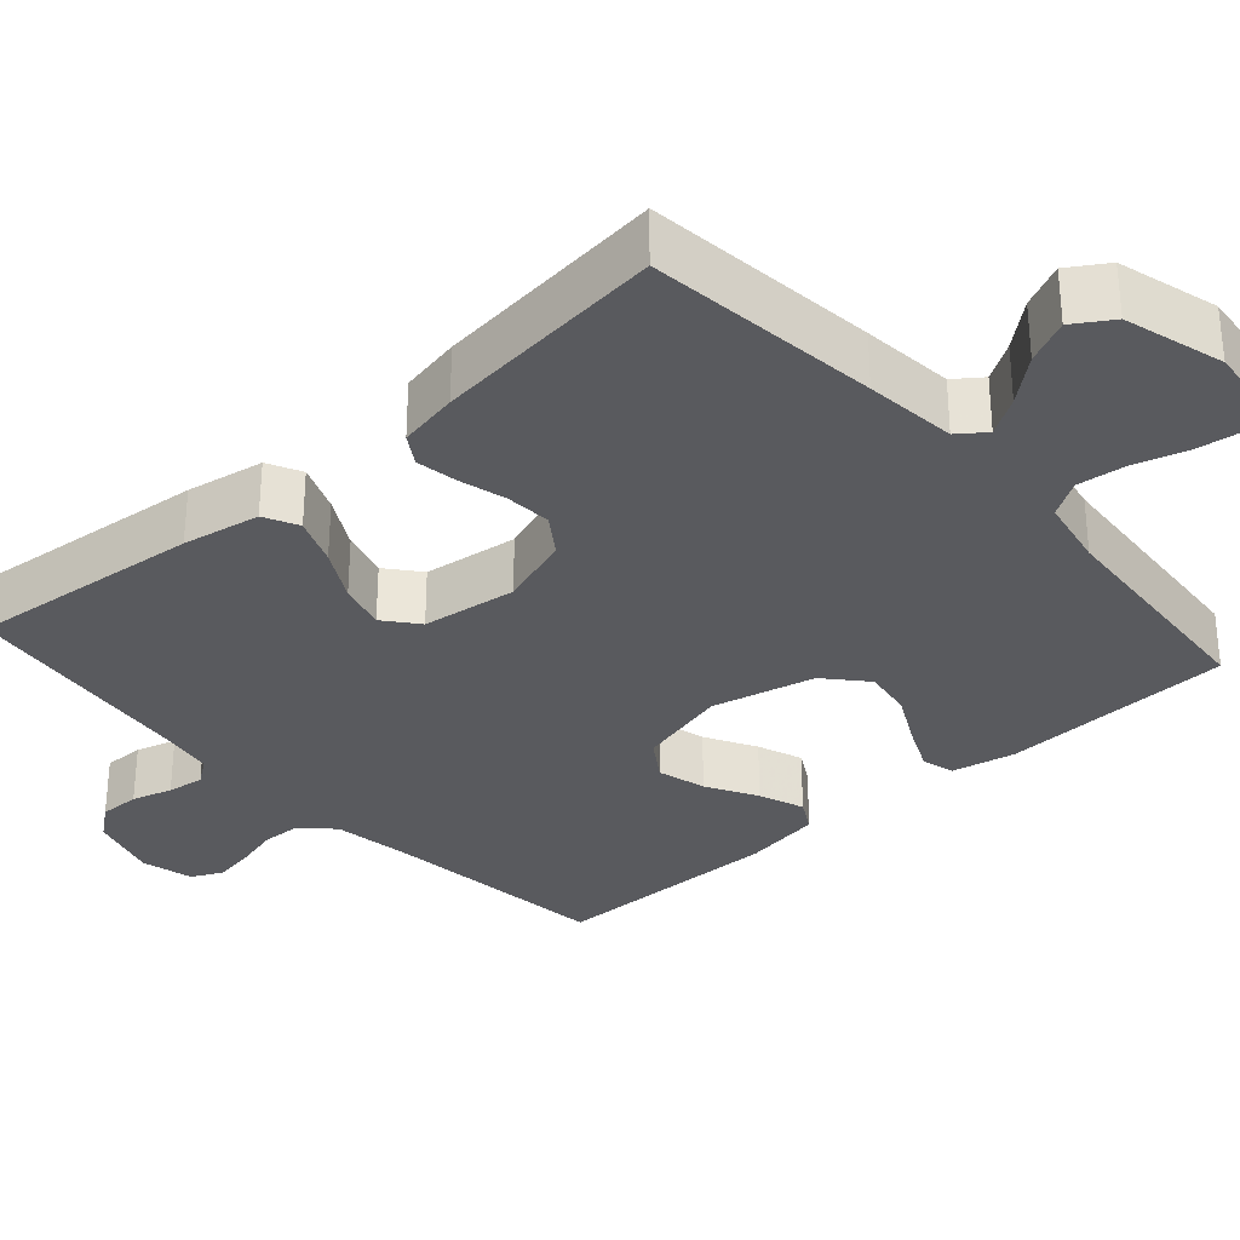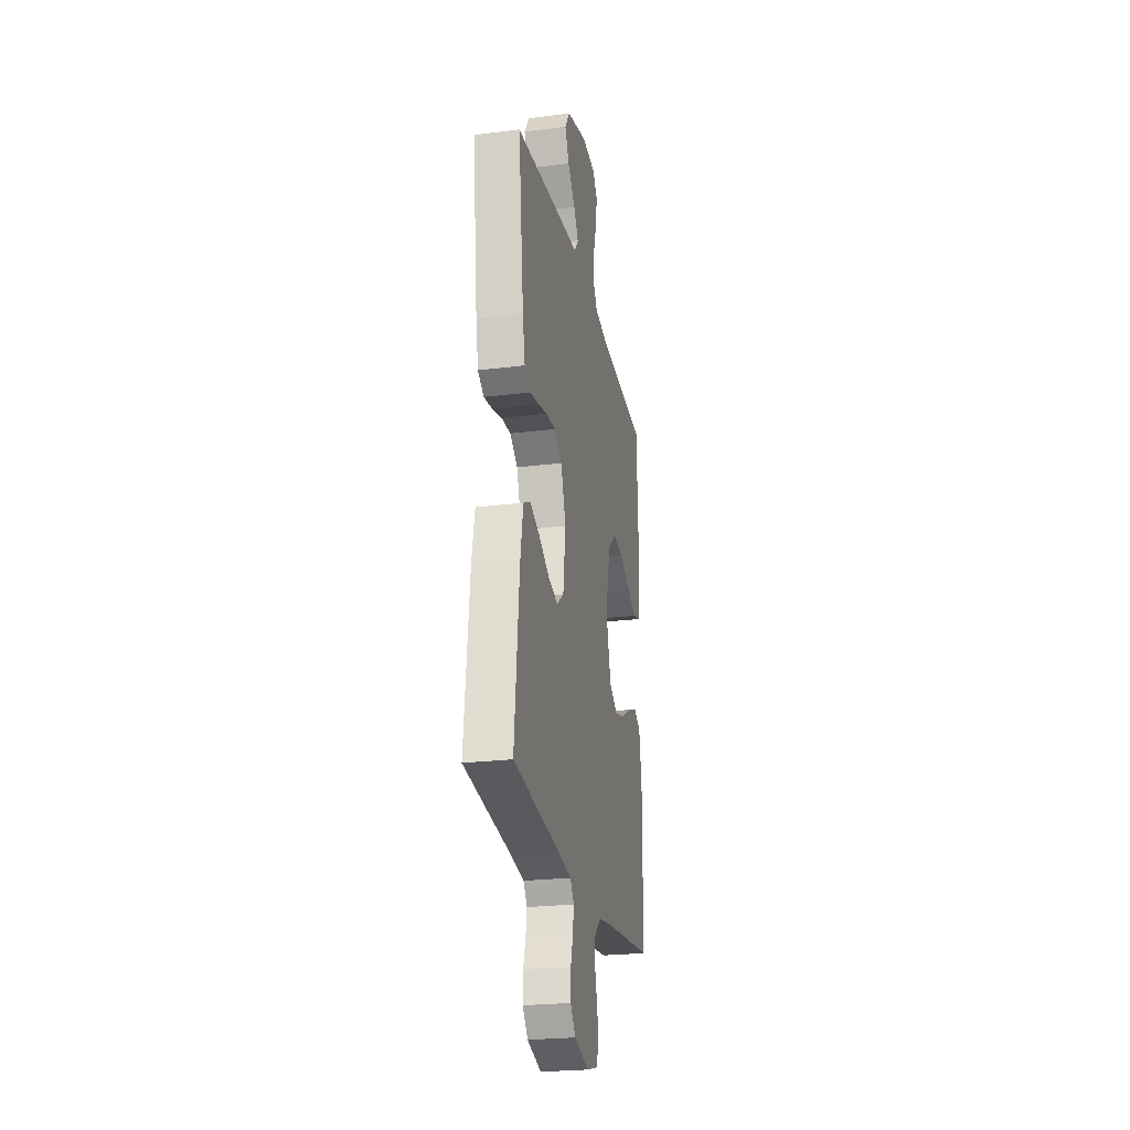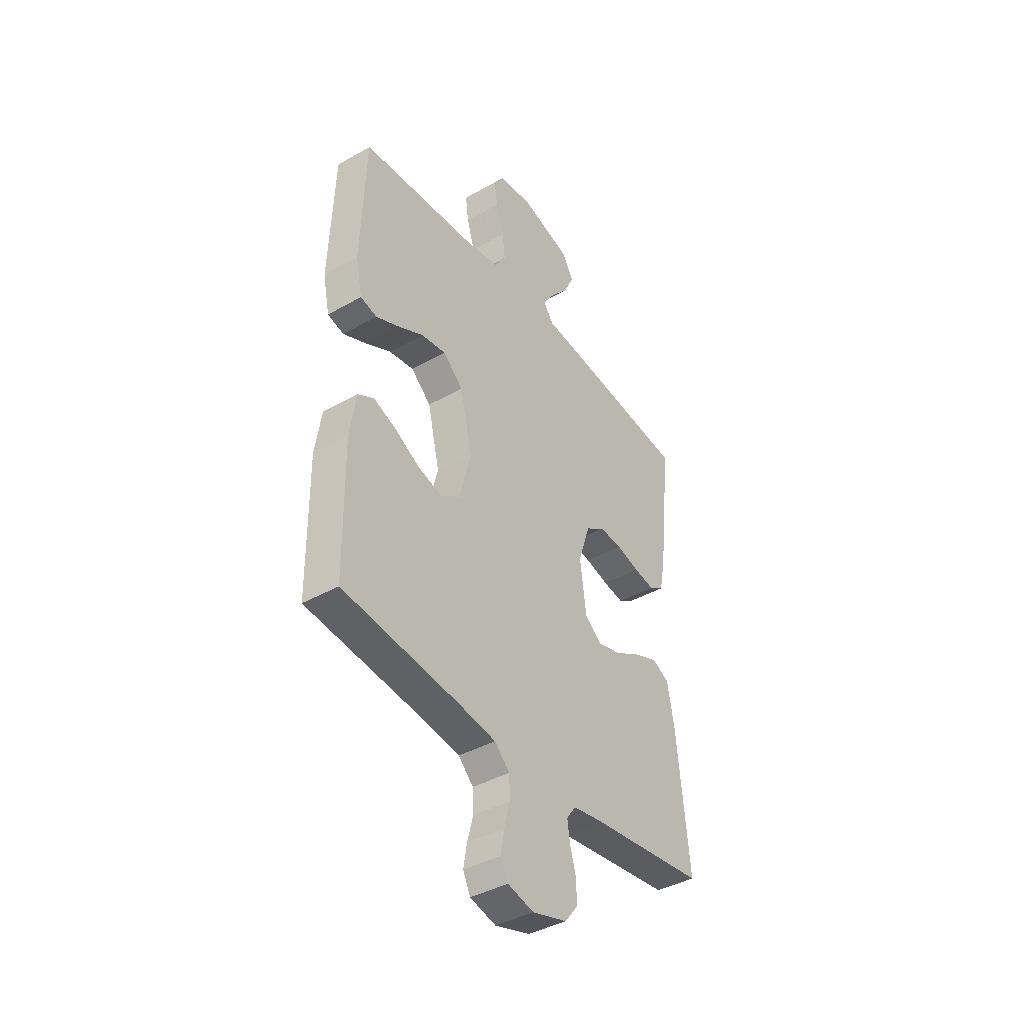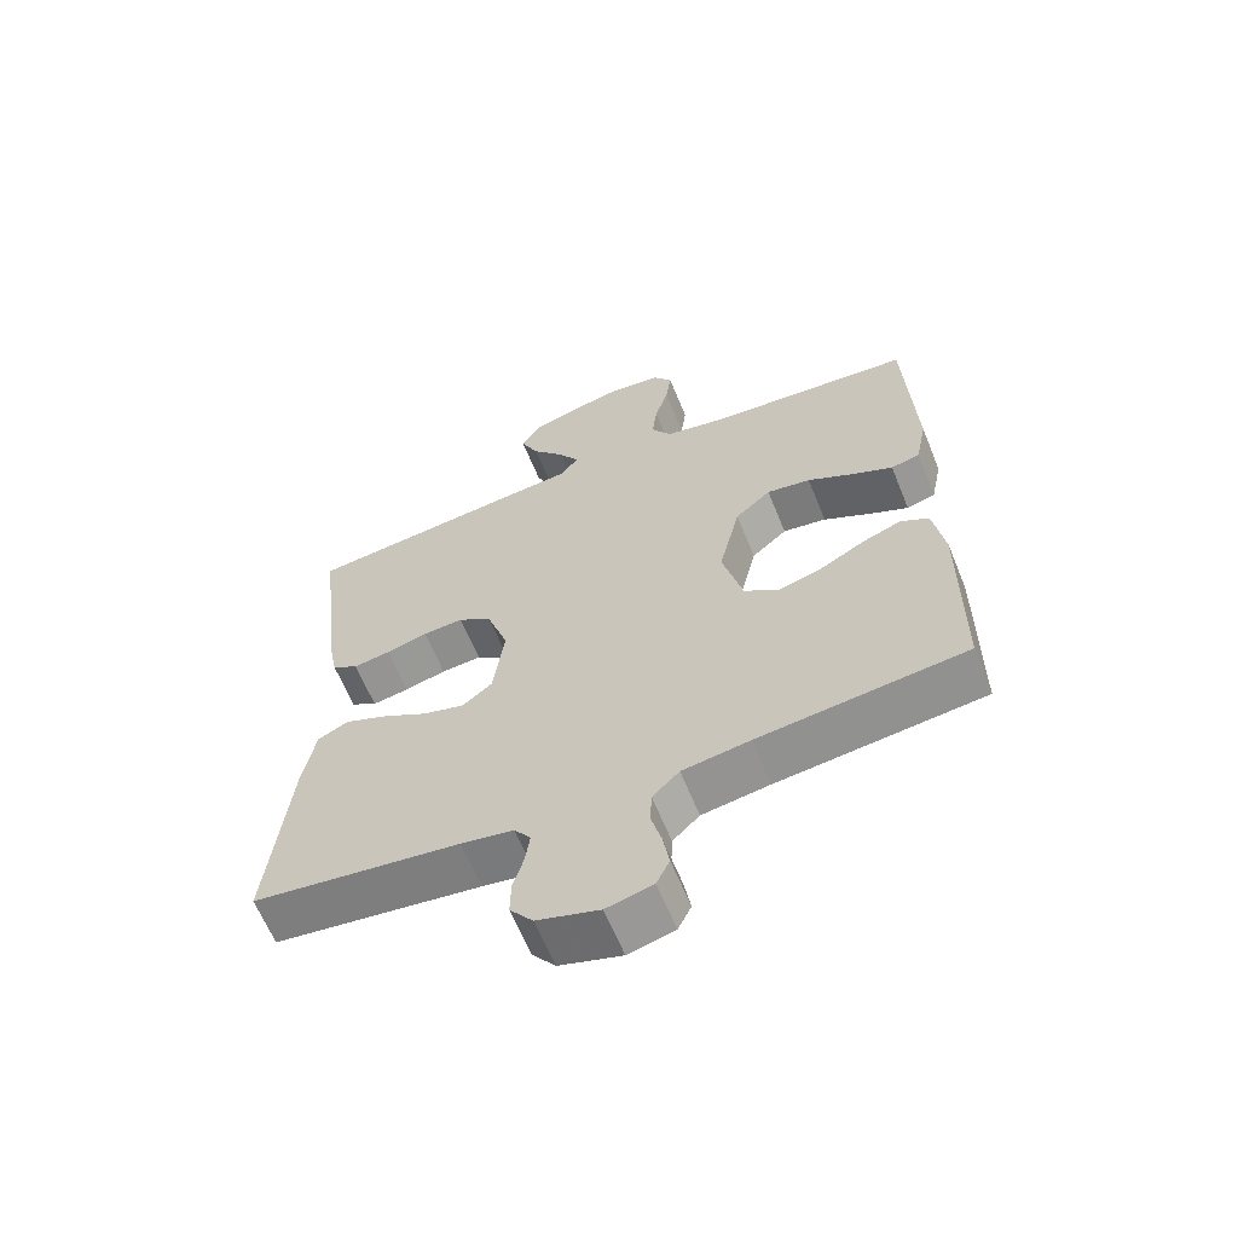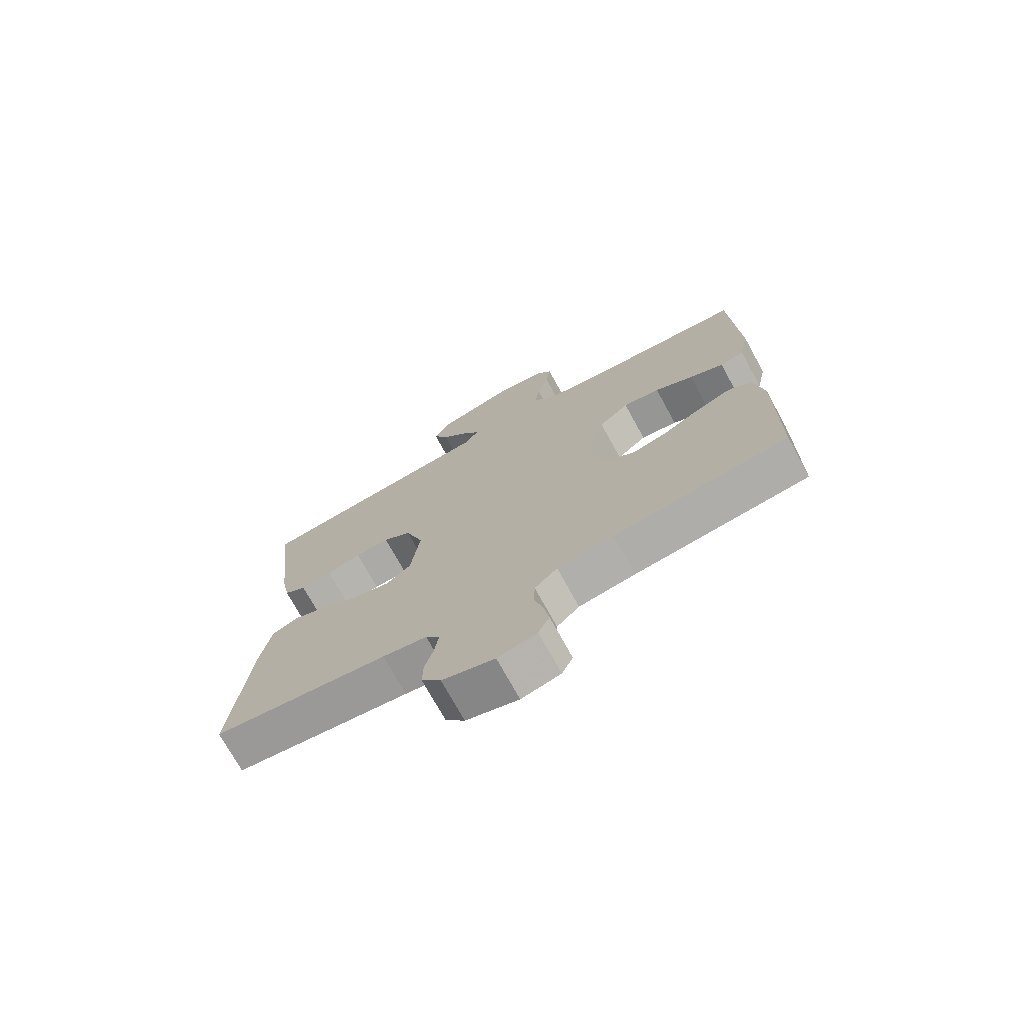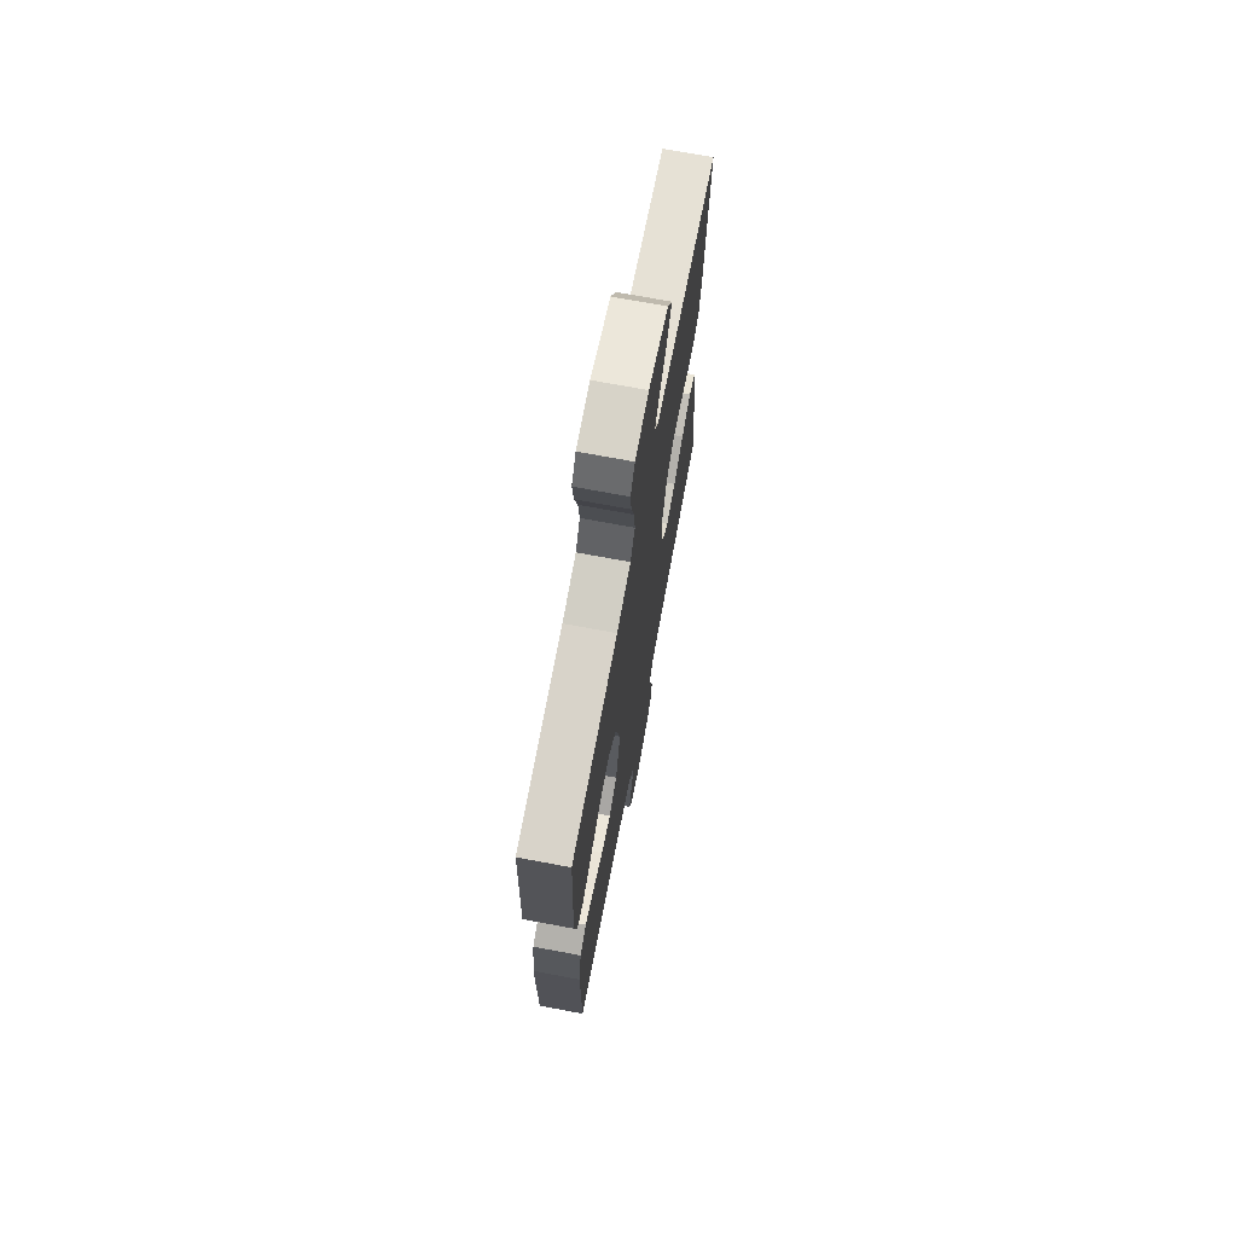
<metadata>
{"format":"obj","ext":"obj","renderer":"f3d","projection":"perspective","resolution":1024,"background":"white","views":[{"elev":-31.7,"azim":-48.3,"up":"+Y"},{"elev":-24.5,"azim":-78.3,"up":"+Z"},{"elev":-40.8,"azim":124.8,"up":"+Z"},{"elev":-63.1,"azim":22.1,"up":"+Z"},{"elev":-73.5,"azim":28.8,"up":"+Z"},{"elev":70.9,"azim":100.7,"up":"+Z"}]}
</metadata>
<code>
v 0.5 0.07 0.5
v 0.512 0.07 0.2
v 0.495 0.07 0.118
v 0.453 0.07 0.107
v 0.394 0.07 0.134
v 0.327 0.07 0.169
v 0.263 0.07 0.179
v 0.211 0.07 0.133
v 0.18 0.07 0
v 0.21 0.07 -0.117
v 0.261 0.07 -0.151
v 0.323 0.07 -0.134
v 0.388 0.07 -0.098
v 0.446 0.07 -0.076
v 0.487 0.07 -0.099
v 0.503 0.07 -0.2
v 0.5 0.07 -0.5
v 0.2 0.07 -0.534
v 0.103 0.07 -0.549
v 0.064 0.07 -0.587
v 0.062 0.07 -0.638
v 0.077 0.07 -0.695
v 0.086 0.07 -0.748
v 0.067 0.07 -0.787
v 0 0.07 -0.804
v -0.09 0.07 -0.777
v -0.123 0.07 -0.735
v -0.122 0.07 -0.683
v -0.107 0.07 -0.631
v -0.1 0.07 -0.584
v -0.124 0.07 -0.551
v -0.2 0.07 -0.538
v -0.5 0.07 -0.5
v -0.47 0.07 -0.2
v -0.452 0.07 -0.1
v -0.408 0.07 -0.078
v -0.346 0.07 -0.103
v -0.28 0.07 -0.14
v -0.219 0.07 -0.157
v -0.176 0.07 -0.122
v -0.16 0.07 0
v -0.191 0.07 0.093
v -0.24 0.07 0.127
v -0.299 0.07 0.123
v -0.359 0.07 0.107
v -0.413 0.07 0.098
v -0.451 0.07 0.122
v -0.466 0.07 0.2
v -0.5 0.07 0.5
v -0.2 0.07 0.534
v -0.082 0.07 0.546
v -0.056 0.07 0.581
v -0.086 0.07 0.629
v -0.133 0.07 0.685
v -0.159 0.07 0.741
v -0.128 0.07 0.79
v 0 0.07 0.826
v 0.088 0.07 0.817
v 0.116 0.07 0.777
v 0.108 0.07 0.717
v 0.088 0.07 0.65
v 0.081 0.07 0.588
v 0.11 0.07 0.542
v 0.2 0.07 0.524
v 0.5 0 0.5
v 0.512 0 0.2
v 0.495 0 0.118
v 0.453 0 0.107
v 0.394 0 0.134
v 0.327 0 0.169
v 0.263 0 0.179
v 0.211 0 0.133
v 0.18 0 0
v 0.21 0 -0.117
v 0.261 0 -0.151
v 0.323 0 -0.134
v 0.388 0 -0.098
v 0.446 0 -0.076
v 0.487 0 -0.099
v 0.503 0 -0.2
v 0.5 0 -0.5
v 0.2 0 -0.534
v 0.103 0 -0.549
v 0.064 0 -0.587
v 0.062 0 -0.638
v 0.077 0 -0.695
v 0.086 0 -0.748
v 0.067 0 -0.787
v 0 0 -0.804
v -0.09 0 -0.777
v -0.123 0 -0.735
v -0.122 0 -0.683
v -0.107 0 -0.631
v -0.1 0 -0.584
v -0.124 0 -0.551
v -0.2 0 -0.538
v -0.5 0 -0.5
v -0.47 0 -0.2
v -0.452 0 -0.1
v -0.408 0 -0.078
v -0.346 0 -0.103
v -0.28 0 -0.14
v -0.219 0 -0.157
v -0.176 0 -0.122
v -0.16 0 0
v -0.191 0 0.093
v -0.24 0 0.127
v -0.299 0 0.123
v -0.359 0 0.107
v -0.413 0 0.098
v -0.451 0 0.122
v -0.466 0 0.2
v -0.5 0 0.5
v -0.2 0 0.534
v -0.082 0 0.546
v -0.056 0 0.581
v -0.086 0 0.629
v -0.133 0 0.685
v -0.159 0 0.741
v -0.128 0 0.79
v 0 0 0.826
v 0.088 0 0.817
v 0.116 0 0.777
v 0.108 0 0.717
v 0.088 0 0.65
v 0.081 0 0.588
v 0.11 0 0.542
v 0.2 0 0.524
f 59 60 61
f 58 59 61
f 57 58 61
f 56 57 61
f 55 56 61
f 54 55 61
f 53 54 61
f 52 53 61 62
f 51 52 62 63
f 51 63 64
f 50 51 64
f 49 50 64
f 48 49 64
f 47 48 64
f 46 47 64
f 45 46 64
f 44 45 64
f 36 37 38
f 35 36 38
f 34 35 38
f 33 34 38
f 32 33 38
f 31 32 38 39
f 30 31 39 40
f 27 28 29
f 26 27 29
f 25 26 29
f 24 25 29
f 23 24 29
f 22 23 29
f 21 22 29
f 20 21 29 30
f 30 40 41
f 20 30 41
f 19 20 41
f 16 17 18
f 15 16 18
f 14 15 18
f 13 14 18
f 12 13 18
f 11 12 18 19
f 4 5 6
f 3 4 6
f 2 3 6
f 1 2 6
f 64 1 6
f 64 6 7
f 43 44 64 7
f 42 43 7 8
f 19 41 42
f 11 19 42
f 10 11 42
f 9 10 42
f 8 9 42
f 125 124 123
f 125 123 122
f 125 122 121
f 125 121 120
f 125 120 119
f 125 119 118
f 125 118 117
f 126 125 117 116
f 127 126 116 115
f 128 127 115
f 128 115 114
f 128 114 113
f 128 113 112
f 128 112 111
f 128 111 110
f 128 110 109
f 128 109 108
f 102 101 100
f 102 100 99
f 102 99 98
f 102 98 97
f 102 97 96
f 103 102 96 95
f 104 103 95 94
f 93 92 91
f 93 91 90
f 93 90 89
f 93 89 88
f 93 88 87
f 93 87 86
f 93 86 85
f 94 93 85 84
f 105 104 94
f 105 94 84
f 105 84 83
f 82 81 80
f 82 80 79
f 82 79 78
f 82 78 77
f 82 77 76
f 83 82 76 75
f 70 69 68
f 70 68 67
f 70 67 66
f 70 66 65
f 70 65 128
f 71 70 128
f 71 128 108 107
f 72 71 107 106
f 106 105 83
f 106 83 75
f 106 75 74
f 106 74 73
f 106 73 72
f 1 65 66 2
f 2 66 67 3
f 3 67 68 4
f 4 68 69 5
f 5 69 70 6
f 6 70 71 7
f 7 71 72 8
f 8 72 73 9
f 9 73 74 10
f 10 74 75 11
f 11 75 76 12
f 12 76 77 13
f 13 77 78 14
f 14 78 79 15
f 15 79 80 16
f 16 80 81 17
f 17 81 82 18
f 18 82 83 19
f 19 83 84 20
f 20 84 85 21
f 21 85 86 22
f 22 86 87 23
f 23 87 88 24
f 24 88 89 25
f 25 89 90 26
f 26 90 91 27
f 27 91 92 28
f 28 92 93 29
f 29 93 94 30
f 30 94 95 31
f 31 95 96 32
f 32 96 97 33
f 33 97 98 34
f 34 98 99 35
f 35 99 100 36
f 36 100 101 37
f 37 101 102 38
f 38 102 103 39
f 39 103 104 40
f 40 104 105 41
f 41 105 106 42
f 42 106 107 43
f 43 107 108 44
f 44 108 109 45
f 45 109 110 46
f 46 110 111 47
f 47 111 112 48
f 48 112 113 49
f 49 113 114 50
f 50 114 115 51
f 51 115 116 52
f 52 116 117 53
f 53 117 118 54
f 54 118 119 55
f 55 119 120 56
f 56 120 121 57
f 57 121 122 58
f 58 122 123 59
f 59 123 124 60
f 60 124 125 61
f 61 125 126 62
f 62 126 127 63
f 63 127 128 64
f 64 128 65 1

</code>
